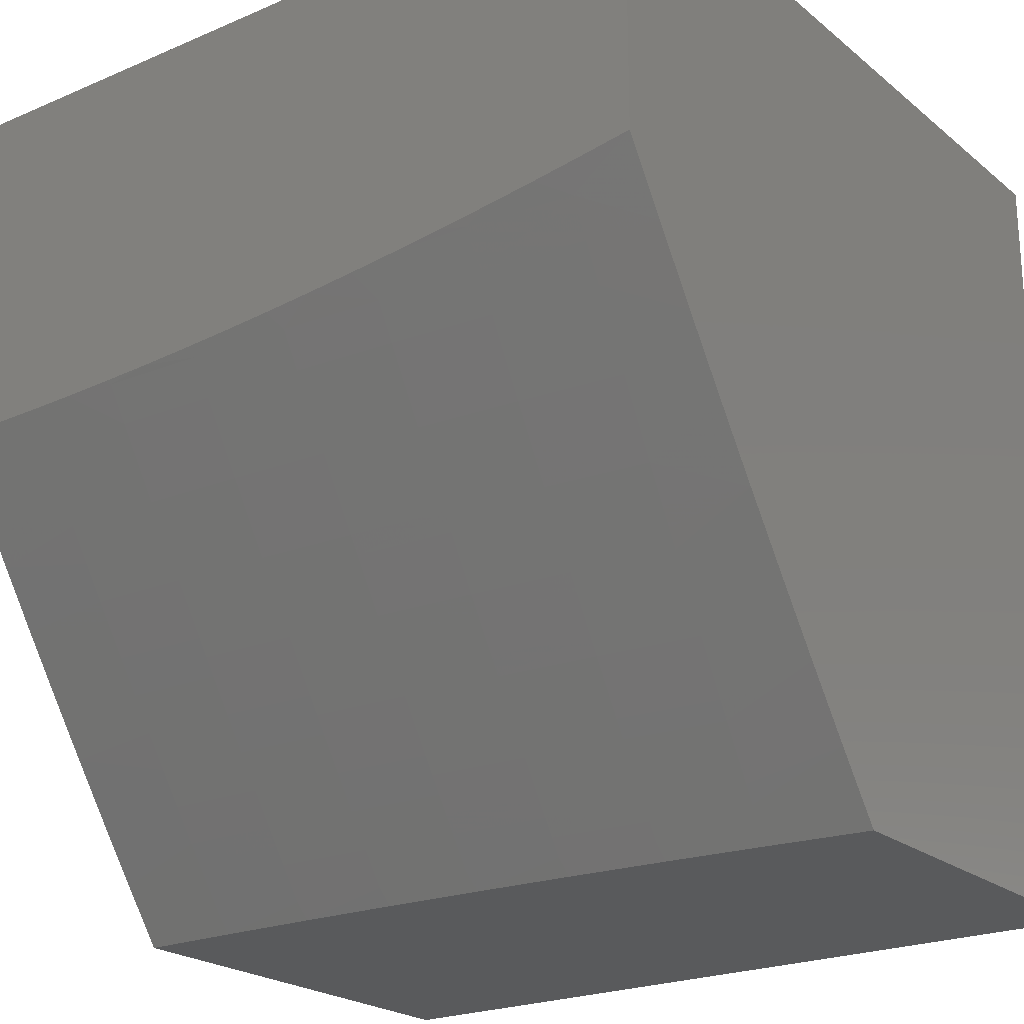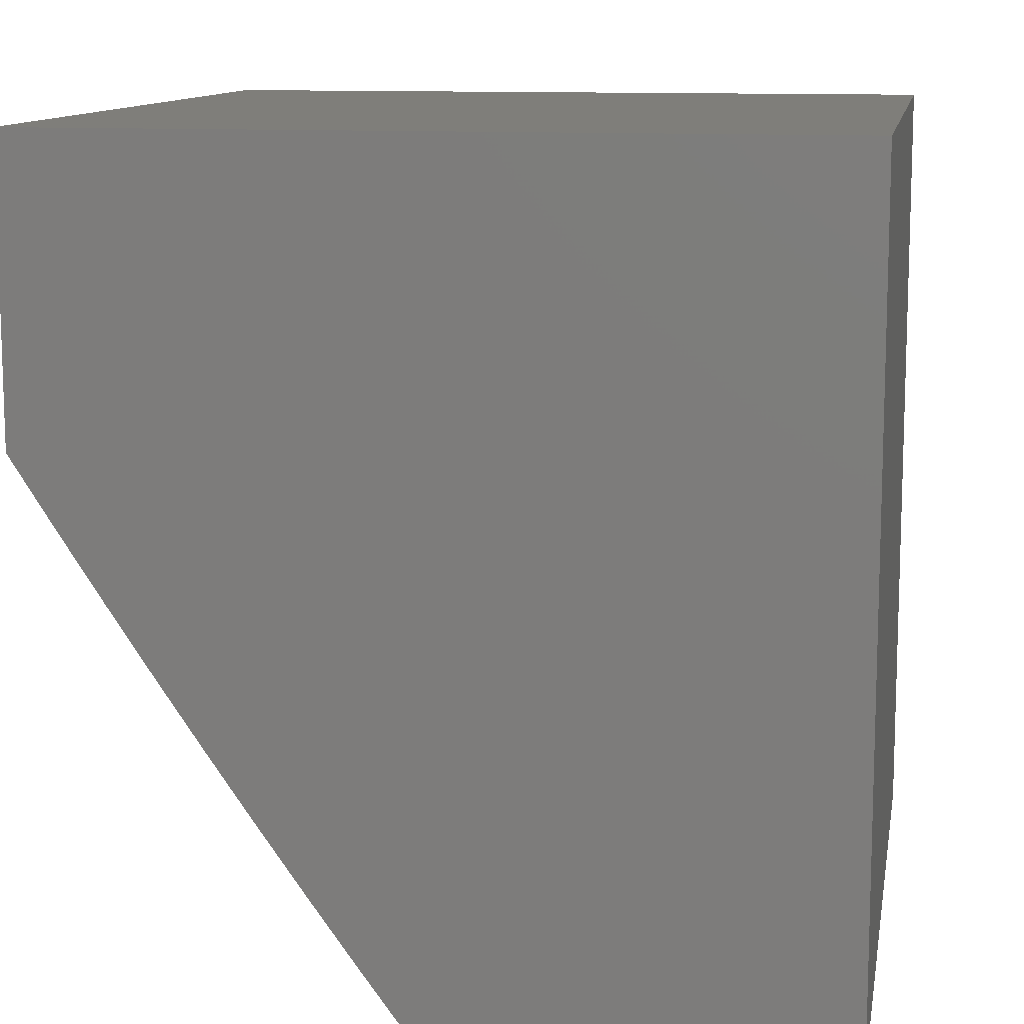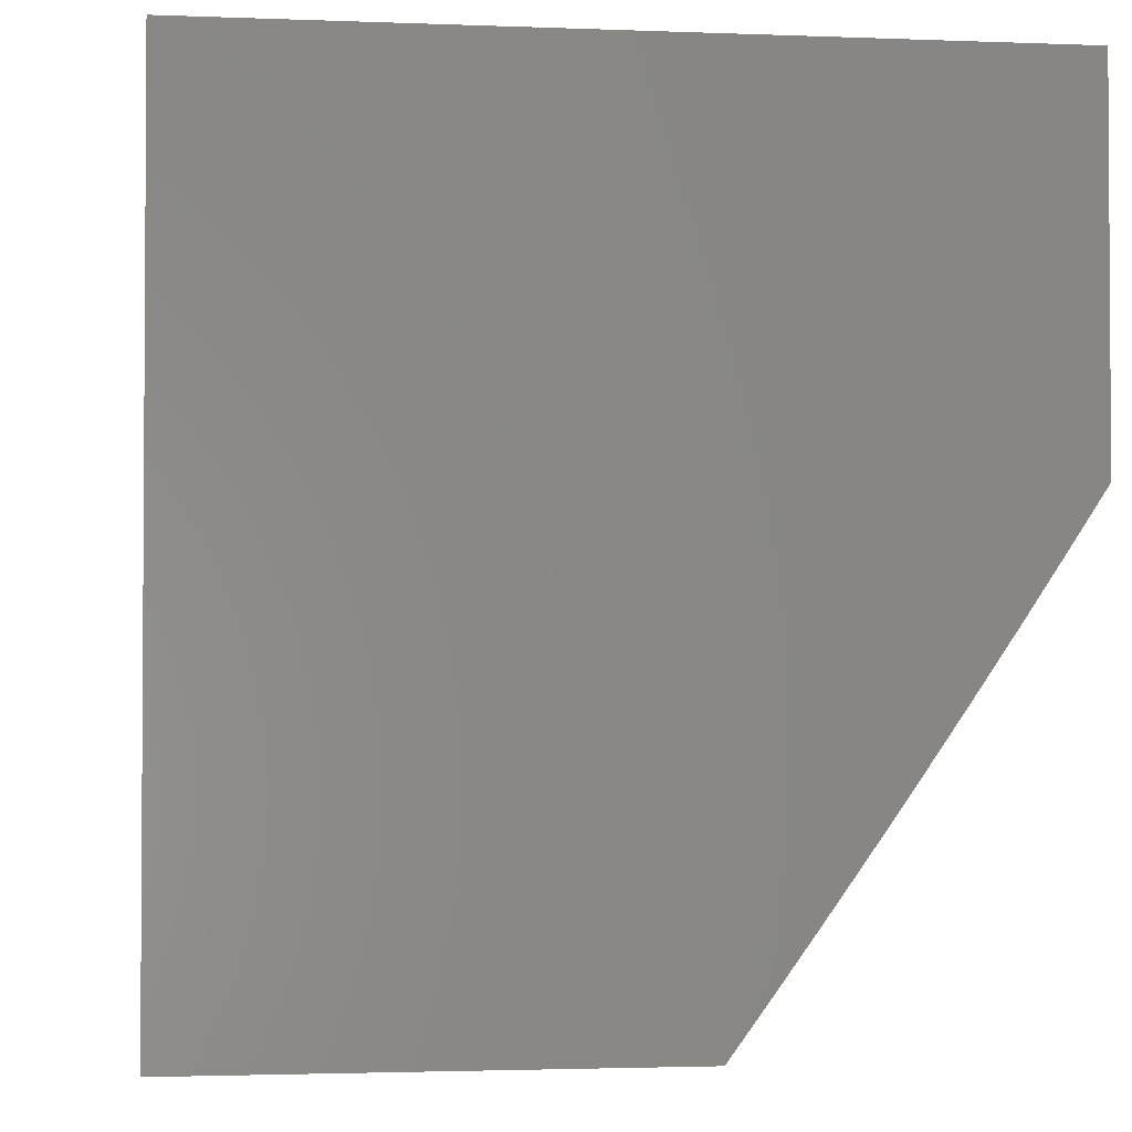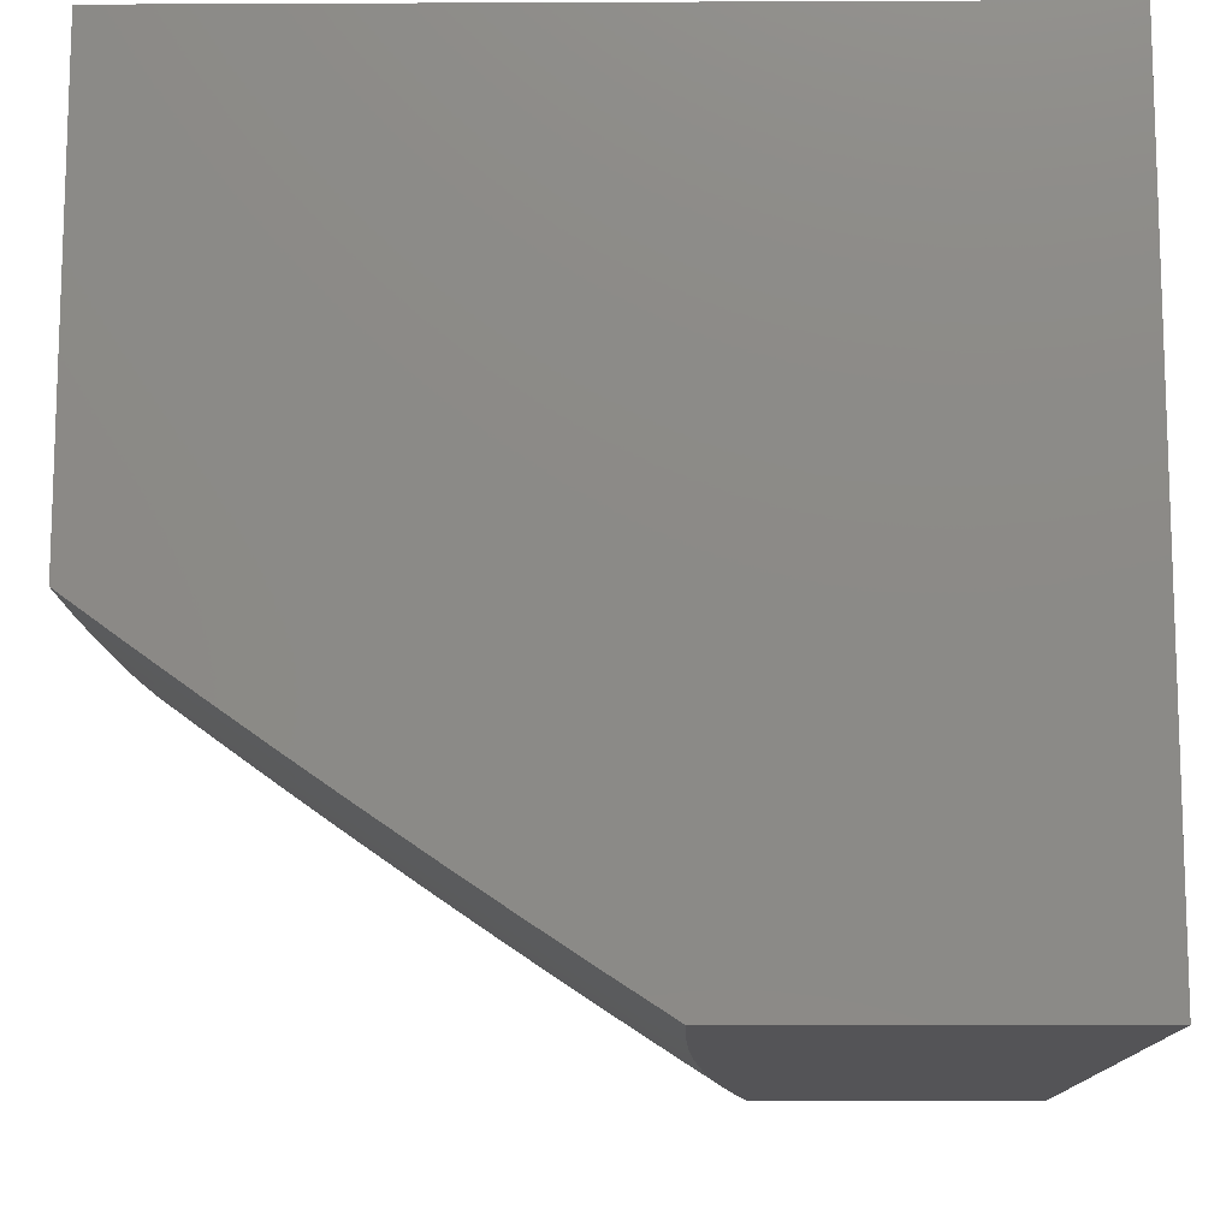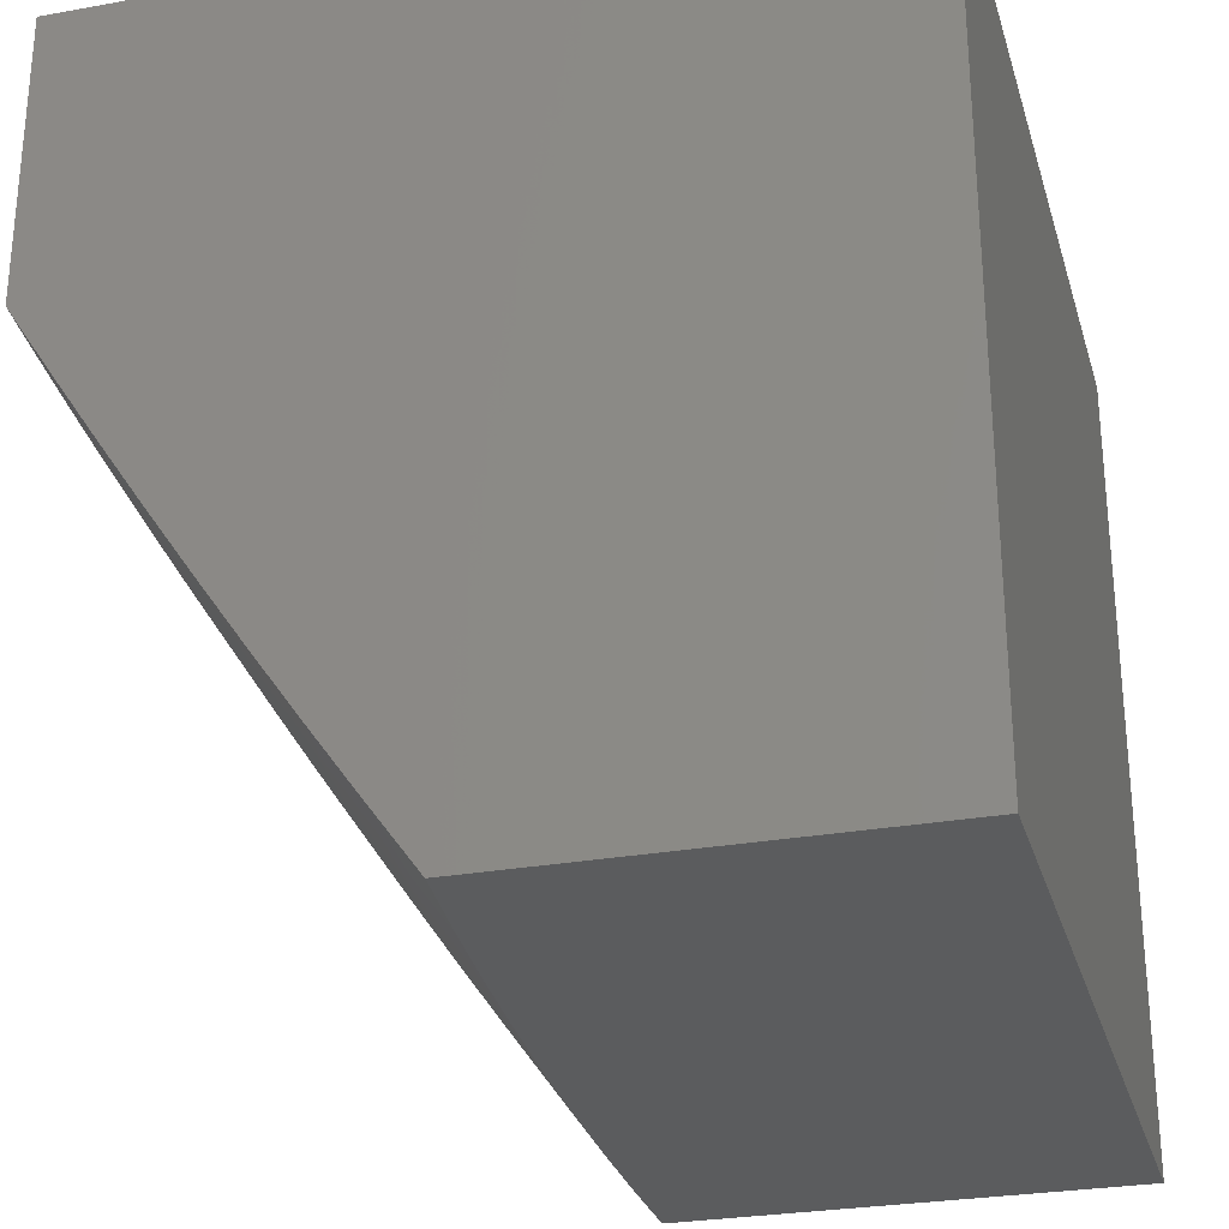
<metadata>
{"format":"stl","ext":"stl","renderer":"f3d","projection":"perspective","resolution":1024,"background":"white","views":[{"elev":-22.5,"azim":36.4,"up":"+Z"},{"elev":11.4,"azim":99.8,"up":"+Z"},{"elev":-2.3,"azim":-98.1,"up":"+Z"},{"elev":-12.5,"azim":-89.4,"up":"+Y"},{"elev":-27.8,"azim":105.4,"up":"+Z"}]}
</metadata>
<code>
# stl→obj: 209 verts, 414 faces
v 3.747e-15 -8.945 -6.434
v 3.586e-15 -8.898 -6.506
v 0.06283 -8.945 -6.434
v 0.1281 -8.918 -6.475
v 0.1285 -8.944 -6.434
v 0.1884 -8.945 -6.432
v 0.1256 -8.945 -6.433
v 3.162e-15 -8.851 -6.578
v 0.1273 -8.864 -6.557
v 0.1277 -8.891 -6.516
v 0.2569 -8.915 -6.475
v 0.2576 -8.942 -6.434
v 0.2512 -8.945 -6.429
v 0.3139 -8.945 -6.426
v 0.3875 -8.937 -6.434
v 0.3765 -8.945 -6.423
v 0.4392 -8.945 -6.418
v 0.518 -8.931 -6.434
v 0.5017 -8.945 -6.414
v 0.5643 -8.945 -6.408
v 0.649 -8.923 -6.434
v 0.6267 -8.945 -6.402
v 0.6891 -8.945 -6.395
v 0.7807 -8.913 -6.434
v 0.783 -8.939 -6.393
v 0.9156 -8.927 -6.393
v 0.8759 -8.945 -6.371
v 0.938 -8.945 -6.361
v 1 -8.945 -6.351
v 1 -8.892 -6.434
v 0.9129 -8.901 -6.434
v 0.9102 -8.874 -6.475
v 0.7784 -8.886 -6.475
v 0.776 -8.859 -6.516
v 0.6452 -8.869 -6.516
v 0.6432 -8.842 -6.557
v 0.5133 -8.851 -6.557
v 0.5117 -8.823 -6.598
v 0.3828 -8.83 -6.598
v 0.3816 -8.802 -6.639
v 0.2537 -8.807 -6.639
v 0.2533 -8.793 -6.659
v 0.1263 -8.795 -6.659
v 0.1261 -8.782 -6.679
v 2.561e-15 -8.803 -6.649
v 1.874e-15 -8.754 -6.72
v 0.1269 -8.837 -6.598
v 0.1265 -8.809 -6.639
v 1.186e-15 -8.705 -6.791
v 0.1253 -8.726 -6.76
v 0.1255 -8.74 -6.74
v 0.1257 -8.754 -6.72
v 0.2521 -8.751 -6.72
v 0.2525 -8.765 -6.7
v 0.3798 -8.761 -6.7
v 0.3804 -8.775 -6.679
v 0.5085 -8.768 -6.679
v 0.5093 -8.782 -6.659
v 0.6382 -8.774 -6.659
v 0.6392 -8.788 -6.639
v 0.7689 -8.778 -6.639
v 0.7713 -8.805 -6.598
v 0.9019 -8.793 -6.598
v 0.9047 -8.821 -6.557
v 1 -8.783 -6.598
v 1 -8.838 -6.516
v 5.855e-16 -8.656 -6.861
v 0.1247 -8.684 -6.821
v 0.1249 -8.698 -6.8
v 0.1251 -8.712 -6.78
v 0.2509 -8.709 -6.78
v 0.2513 -8.723 -6.76
v 0.378 -8.719 -6.76
v 0.3786 -8.733 -6.74
v 0.5061 -8.727 -6.74
v 0.5069 -8.741 -6.72
v 0.6352 -8.733 -6.72
v 0.6362 -8.746 -6.7
v 0.7653 -8.737 -6.7
v 0.7665 -8.75 -6.679
v 0.8963 -8.739 -6.679
v 0.8977 -8.752 -6.659
v 1 -8.728 -6.679
v 0.8991 -8.766 -6.639
v 1.61e-16 -8.606 -6.931
v 0.1239 -8.627 -6.901
v 0.1241 -8.641 -6.881
v 0.1243 -8.655 -6.861
v 0.2493 -8.653 -6.861
v 0.2497 -8.667 -6.841
v 0.3755 -8.662 -6.841
v 0.3762 -8.677 -6.821
v 0.5028 -8.67 -6.821
v 0.5037 -8.685 -6.8
v 0.6311 -8.677 -6.8
v 0.6322 -8.691 -6.78
v 0.7604 -8.681 -6.78
v 0.7616 -8.695 -6.76
v 0.8906 -8.683 -6.76
v 0.892 -8.697 -6.74
v 1 -8.672 -6.76
v 0.8934 -8.711 -6.72
v 0.8949 -8.725 -6.7
v 0 -8.555 -7
v 0.1233 -8.583 -6.96
v 0.1235 -8.598 -6.94
v 0.1237 -8.612 -6.921
v 0.2481 -8.61 -6.921
v 0.2485 -8.624 -6.901
v 0.3737 -8.62 -6.901
v 0.3743 -8.634 -6.881
v 0.5004 -8.628 -6.881
v 0.5012 -8.642 -6.861
v 0.628 -8.634 -6.861
v 0.6291 -8.648 -6.841
v 0.7567 -8.639 -6.841
v 0.7579 -8.653 -6.821
v 0.8863 -8.641 -6.821
v 0.8877 -8.655 -6.8
v 1 -8.615 -6.841
v 0.1231 -8.569 -6.98
v 0.1253 -8.554 -7
v 0.2468 -8.566 -6.98
v 0.2505 -8.552 -7
v 0.3712 -8.562 -6.98
v 0.3757 -8.547 -7
v 0.4962 -8.556 -6.98
v 0.5008 -8.541 -7
v 0.6218 -8.548 -6.98
v 0.6258 -8.533 -7
v 0.7479 -8.539 -6.98
v 0.7507 -8.524 -7
v 0.8746 -8.527 -6.98
v 0.8754 -8.512 -7
v 1 -8.499 -7
v 0.8761 -8.541 -6.96
v 1 -8.557 -6.921
v 0.8775 -8.556 -6.94
v 0.879 -8.57 -6.921
v 0.7505 -8.567 -6.94
v 0.7517 -8.582 -6.921
v 0.6239 -8.577 -6.94
v 0.6249 -8.591 -6.921
v 0.4979 -8.585 -6.94
v 0.4987 -8.599 -6.921
v 0.3724 -8.591 -6.94
v 0.3731 -8.605 -6.921
v 0.2476 -8.595 -6.94
v 0.8819 -8.599 -6.881
v 0.8805 -8.584 -6.901
v 0.9074 -8.847 -6.516
v 0.7737 -8.832 -6.557
v 0.6412 -8.815 -6.598
v 0.5101 -8.796 -6.639
v 0.381 -8.788 -6.659
v 0.2529 -8.779 -6.679
v 0.1259 -8.768 -6.7
v 0.8137 -8.945 -6.379
v 0.7515 -8.945 -6.388
v 0.2472 -8.581 -6.96
v 0.3718 -8.577 -6.96
v 0.497 -8.57 -6.96
v 0.6228 -8.563 -6.96
v 0.7492 -8.553 -6.96
v 0.2489 -8.638 -6.881
v 0.1245 -8.669 -6.841
v 0.2501 -8.681 -6.821
v 0.2505 -8.695 -6.8
v 0.3768 -8.691 -6.8
v 0.2517 -8.737 -6.74
v 0.2545 -8.834 -6.598
v 0.2553 -8.861 -6.557
v 0.384 -8.857 -6.557
v 0.2561 -8.888 -6.516
v 0.3851 -8.884 -6.516
v 0.5148 -8.878 -6.516
v 0.3749 -8.648 -6.861
v 0.3774 -8.705 -6.78
v 0.5053 -8.713 -6.76
v 0.6342 -8.719 -6.74
v 0.7641 -8.723 -6.72
v 0.3792 -8.747 -6.72
v 0.3863 -8.911 -6.475
v 0.4995 -8.614 -6.901
v 0.626 -8.606 -6.901
v 0.753 -8.596 -6.901
v 0.502 -8.656 -6.841
v 0.5045 -8.699 -6.78
v 0.5077 -8.755 -6.7
v 0.5164 -8.904 -6.475
v 0.6471 -8.896 -6.475
v 0.627 -8.62 -6.881
v 0.7555 -8.624 -6.861
v 0.8848 -8.627 -6.841
v 0.6301 -8.663 -6.821
v 0.6332 -8.705 -6.76
v 0.7628 -8.709 -6.74
v 0.6372 -8.76 -6.679
v 0.7542 -8.61 -6.881
v 0.7592 -8.667 -6.8
v 0.7677 -8.764 -6.659
v 0.8834 -8.613 -6.861
v 0.8892 -8.669 -6.78
v 0 -8.945 -6
v 1 -8.945 -6
v 0 -8 -7
v 0 -8 -6
v 1 -8 -6
v 1 -8 -7
f 1 2 3
f 3 2 4
f 3 4 5
f 5 4 6
f 5 6 7
f 8 9 2
f 2 9 10
f 2 10 4
f 4 10 11
f 4 11 6
f 6 11 12
f 6 12 13
f 13 12 14
f 14 12 15
f 14 15 16
f 16 15 17
f 17 15 18
f 17 18 19
f 19 18 20
f 20 18 21
f 20 21 22
f 22 21 23
f 23 21 24
f 23 24 25
f 25 24 26
f 25 26 27
f 27 26 28
f 28 26 29
f 29 26 30
f 30 26 31
f 30 31 32
f 32 31 33
f 32 33 34
f 34 33 35
f 34 35 36
f 36 35 37
f 36 37 38
f 38 37 39
f 38 39 40
f 40 39 41
f 40 41 42
f 42 41 43
f 42 43 44
f 44 43 45
f 44 45 46
f 9 8 47
f 47 8 45
f 47 45 48
f 48 45 43
f 48 43 41
f 49 50 46
f 46 50 51
f 46 51 52
f 52 51 53
f 52 53 54
f 54 53 55
f 54 55 56
f 56 55 57
f 56 57 58
f 58 57 59
f 58 59 60
f 60 59 61
f 60 61 62
f 62 61 63
f 62 63 64
f 64 63 65
f 64 65 66
f 67 68 49
f 49 68 69
f 49 69 70
f 70 69 71
f 70 71 72
f 72 71 73
f 72 73 74
f 74 73 75
f 74 75 76
f 76 75 77
f 76 77 78
f 78 77 79
f 78 79 80
f 80 79 81
f 80 81 82
f 82 81 83
f 82 83 84
f 84 83 65
f 84 65 63
f 85 86 67
f 67 86 87
f 67 87 88
f 88 87 89
f 88 89 90
f 90 89 91
f 90 91 92
f 92 91 93
f 92 93 94
f 94 93 95
f 94 95 96
f 96 95 97
f 96 97 98
f 98 97 99
f 98 99 100
f 100 99 101
f 100 101 102
f 102 101 83
f 102 83 103
f 103 83 81
f 103 81 79
f 104 105 85
f 85 105 106
f 85 106 107
f 107 106 108
f 107 108 109
f 109 108 110
f 109 110 111
f 111 110 112
f 111 112 113
f 113 112 114
f 113 114 115
f 115 114 116
f 115 116 117
f 117 116 118
f 117 118 119
f 119 118 120
f 119 120 101
f 105 104 121
f 121 104 122
f 121 122 123
f 123 122 124
f 123 124 125
f 125 124 126
f 125 126 127
f 127 126 128
f 127 128 129
f 129 128 130
f 129 130 131
f 131 130 132
f 131 132 133
f 133 132 134
f 133 134 135
f 133 135 136
f 136 135 137
f 136 137 138
f 138 137 139
f 138 139 140
f 140 139 141
f 140 141 142
f 142 141 143
f 142 143 144
f 144 143 145
f 144 145 146
f 146 145 147
f 146 147 148
f 148 147 108
f 148 108 106
f 120 149 137
f 137 149 150
f 137 150 139
f 139 150 141
f 30 32 66
f 66 32 151
f 66 151 64
f 64 151 152
f 64 152 62
f 62 152 153
f 62 153 60
f 60 153 154
f 60 154 58
f 58 154 155
f 58 155 56
f 56 155 156
f 56 156 54
f 54 156 157
f 54 157 52
f 52 157 46
f 27 158 25
f 25 158 159
f 25 159 23
f 7 3 5
f 148 106 105
f 105 121 160
f 160 121 123
f 160 123 161
f 161 123 125
f 161 125 162
f 162 125 127
f 162 127 163
f 163 127 129
f 163 129 164
f 164 129 131
f 164 131 136
f 136 131 133
f 86 85 107
f 107 109 86
f 86 109 165
f 86 165 87
f 87 165 89
f 68 67 166
f 166 67 88
f 166 88 90
f 68 166 167
f 167 166 90
f 167 90 92
f 50 49 70
f 69 68 168
f 168 68 167
f 168 167 169
f 169 167 92
f 169 92 94
f 70 72 50
f 50 72 170
f 50 170 51
f 51 170 53
f 44 46 157
f 42 44 156
f 156 44 157
f 47 48 171
f 171 48 41
f 171 41 39
f 9 47 172
f 172 47 171
f 172 171 173
f 173 171 39
f 173 39 37
f 10 9 174
f 174 9 172
f 174 172 175
f 175 172 173
f 175 173 176
f 176 173 37
f 176 37 35
f 146 148 160
f 160 148 105
f 146 160 161
f 110 108 147
f 109 111 165
f 165 111 177
f 165 177 89
f 89 177 91
f 69 168 71
f 71 168 178
f 71 178 73
f 73 178 179
f 73 179 75
f 75 179 180
f 75 180 77
f 77 180 181
f 77 181 79
f 79 181 103
f 178 168 169
f 72 74 170
f 170 74 182
f 170 182 53
f 53 182 55
f 40 42 155
f 155 42 156
f 10 174 11
f 11 174 183
f 11 183 15
f 15 183 18
f 183 174 175
f 15 12 11
f 144 146 161
f 144 161 162
f 110 147 184
f 184 147 145
f 184 145 185
f 185 145 143
f 185 143 186
f 186 143 141
f 186 141 150
f 111 113 177
f 177 113 187
f 177 187 91
f 91 187 93
f 178 169 188
f 188 169 94
f 188 94 96
f 74 76 182
f 182 76 189
f 182 189 55
f 55 189 57
f 38 40 154
f 154 40 155
f 183 175 190
f 190 175 176
f 190 176 191
f 191 176 35
f 191 35 33
f 142 144 162
f 142 162 163
f 110 184 112
f 112 184 192
f 112 192 114
f 114 192 193
f 114 193 116
f 116 193 194
f 116 194 118
f 118 194 120
f 192 184 185
f 113 115 187
f 187 115 195
f 187 195 93
f 93 195 95
f 178 188 179
f 179 188 196
f 179 196 180
f 180 196 197
f 180 197 181
f 181 197 102
f 181 102 103
f 196 188 96
f 76 78 189
f 189 78 198
f 189 198 57
f 57 198 59
f 36 38 153
f 153 38 154
f 21 18 190
f 190 18 183
f 21 190 191
f 140 142 163
f 140 163 164
f 192 185 199
f 199 185 186
f 199 186 149
f 149 186 150
f 115 117 195
f 195 117 200
f 195 200 95
f 95 200 97
f 197 196 98
f 98 196 96
f 78 80 198
f 198 80 201
f 198 201 59
f 59 201 61
f 34 36 152
f 152 36 153
f 24 21 191
f 24 191 33
f 138 140 164
f 138 164 136
f 192 199 193
f 193 199 202
f 193 202 194
f 194 202 120
f 202 199 149
f 117 119 200
f 200 119 203
f 200 203 97
f 97 203 99
f 102 197 100
f 100 197 98
f 80 82 201
f 201 82 84
f 201 84 61
f 61 84 63
f 32 34 151
f 151 34 152
f 26 24 31
f 31 24 33
f 120 202 149
f 101 99 203
f 203 119 101
f 1 3 204
f 204 3 7
f 204 7 6
f 6 13 204
f 204 13 14
f 204 14 16
f 16 17 204
f 204 17 19
f 204 19 20
f 20 22 204
f 204 22 205
f 205 22 23
f 205 23 159
f 159 158 205
f 205 158 27
f 205 27 28
f 28 29 205
f 104 85 206
f 206 85 67
f 206 67 207
f 207 67 49
f 207 49 46
f 46 45 207
f 207 45 8
f 207 8 2
f 1 204 2
f 2 204 207
f 204 205 207
f 207 205 208
f 135 134 209
f 209 134 132
f 209 132 130
f 209 130 206
f 206 130 128
f 206 128 126
f 126 124 206
f 206 124 122
f 206 122 104
f 208 209 207
f 207 209 206
f 29 30 205
f 205 30 208
f 208 30 66
f 208 66 65
f 65 83 208
f 208 83 101
f 208 101 120
f 208 120 209
f 209 120 137
f 209 137 135

</code>
